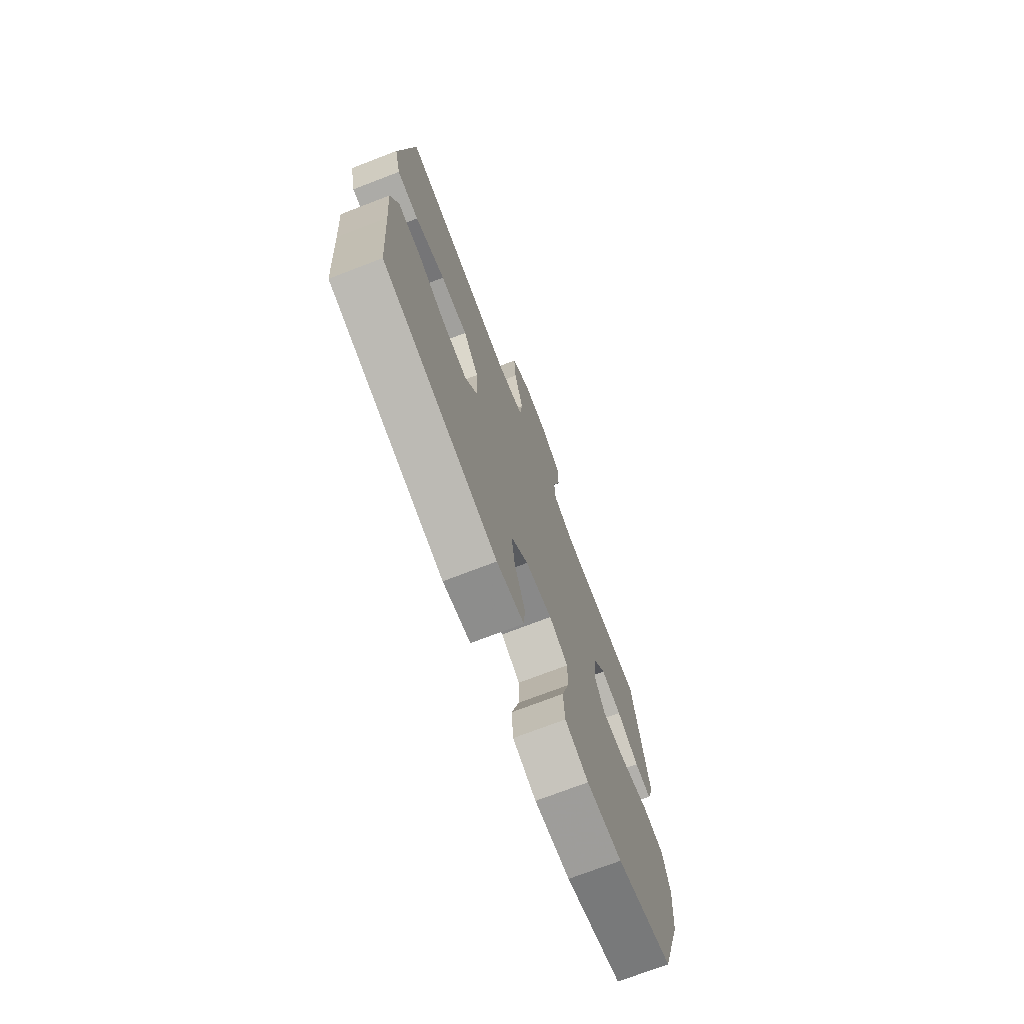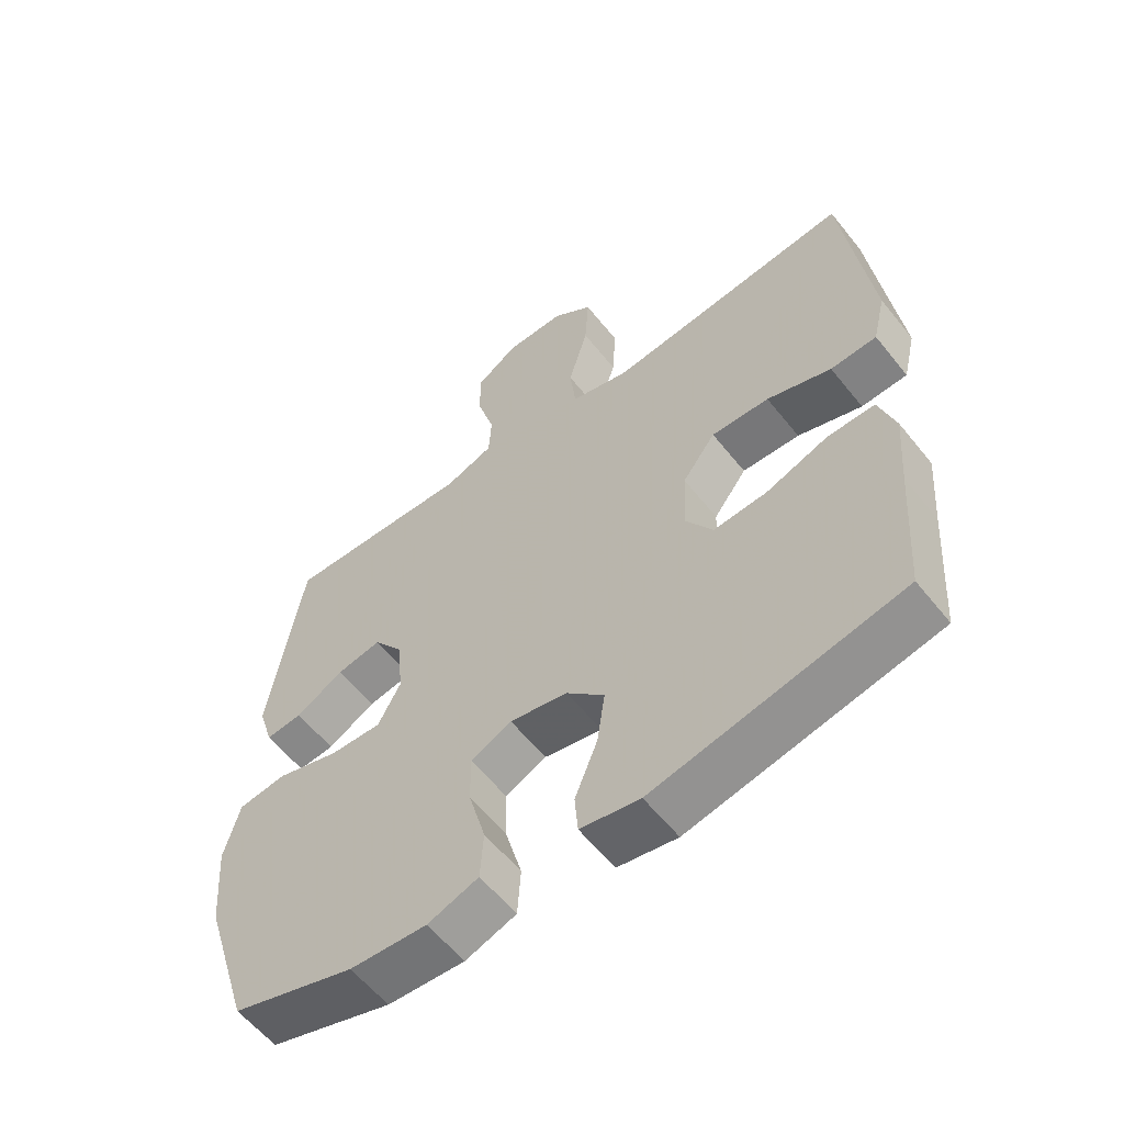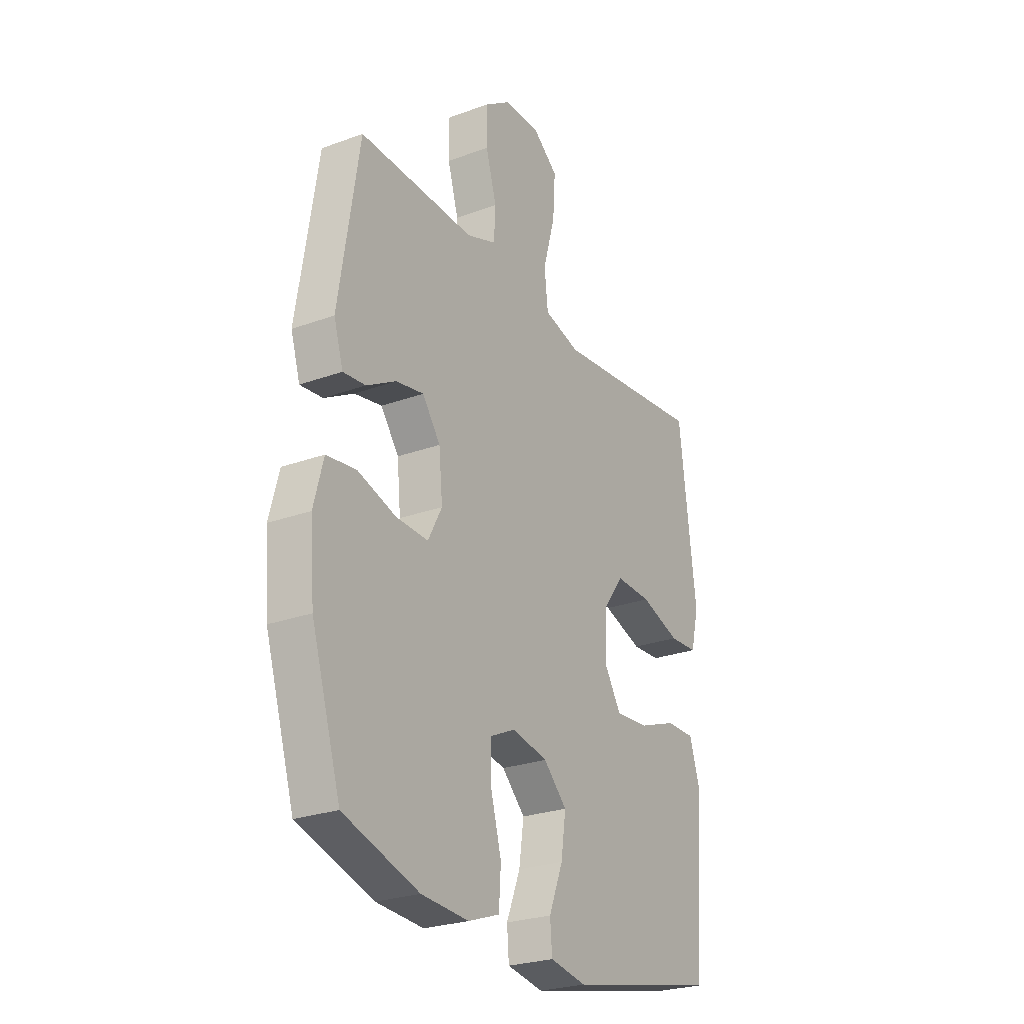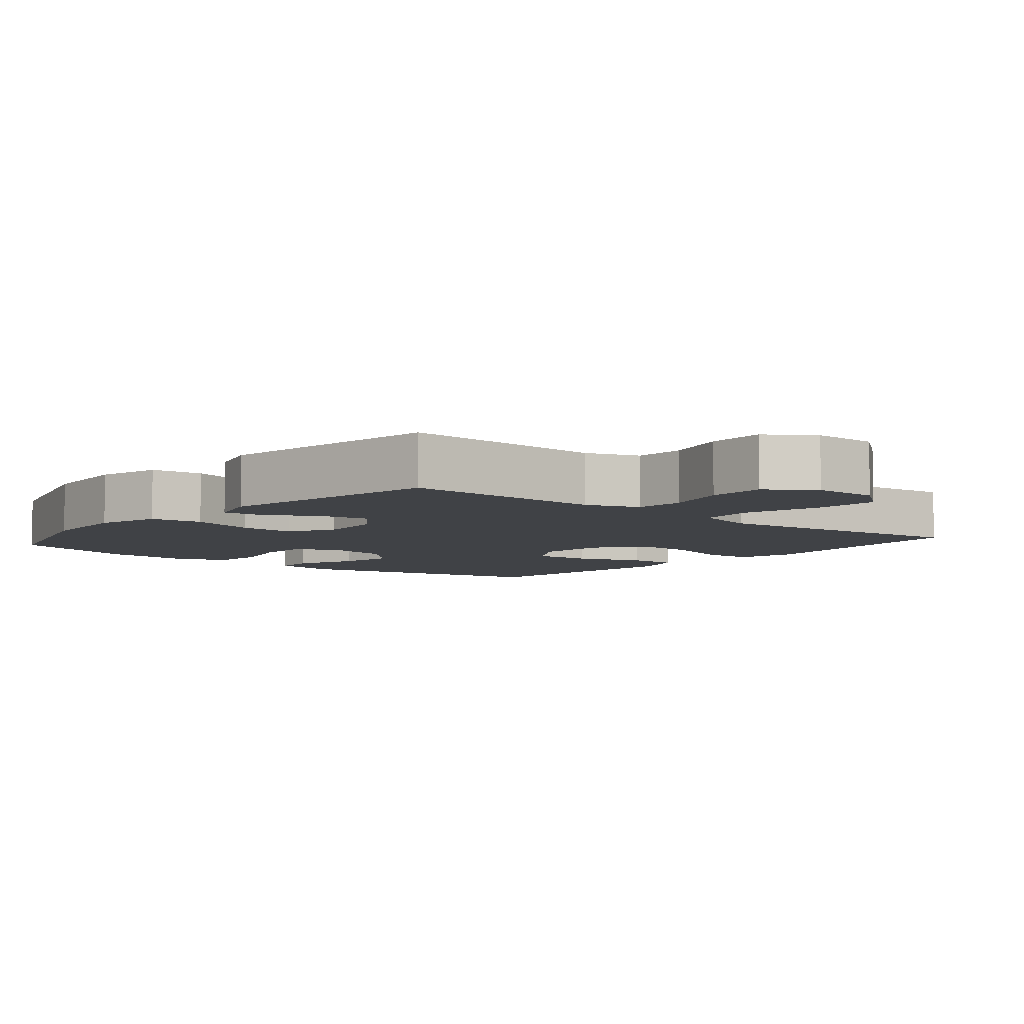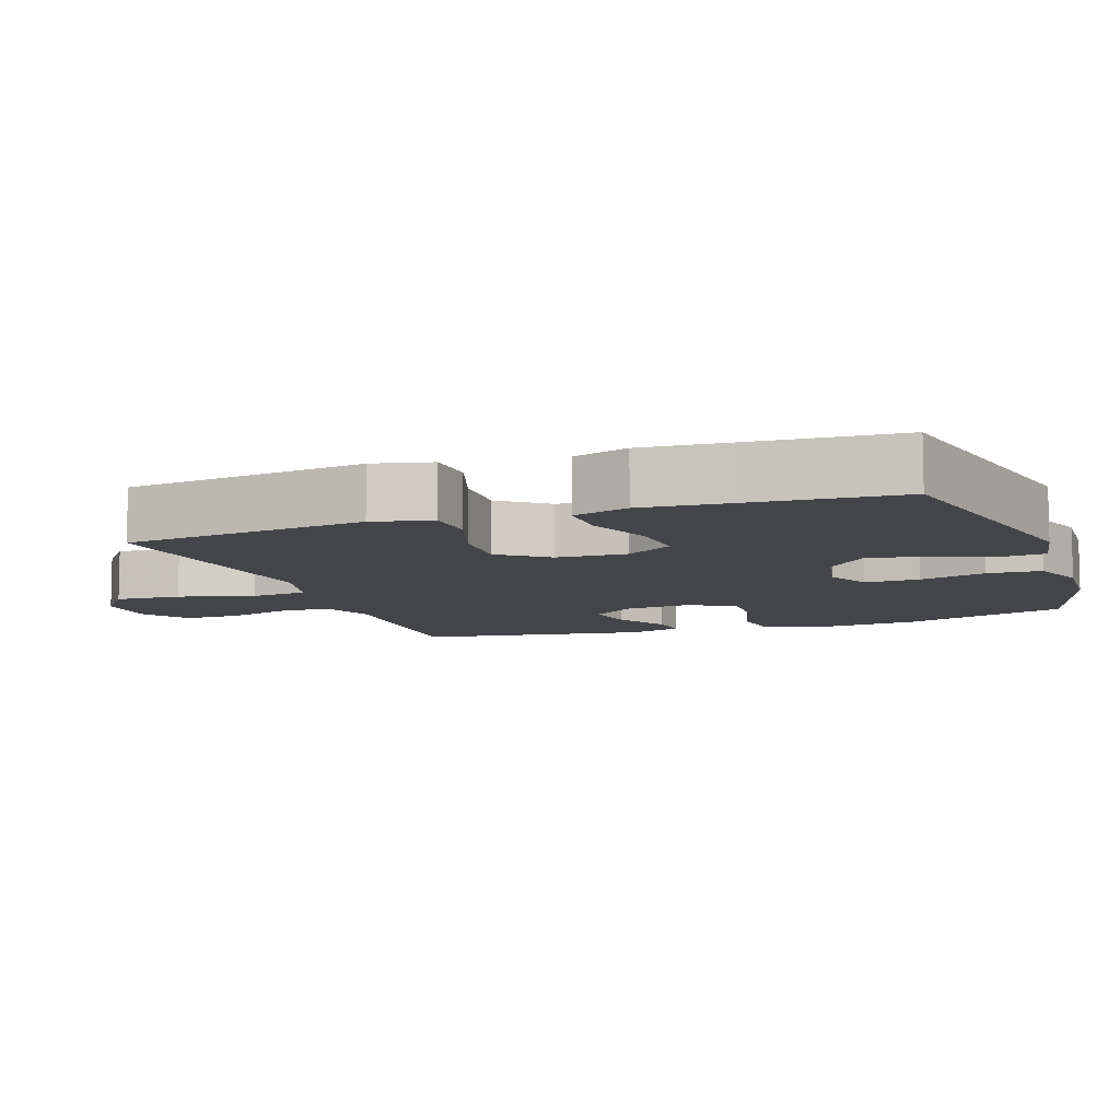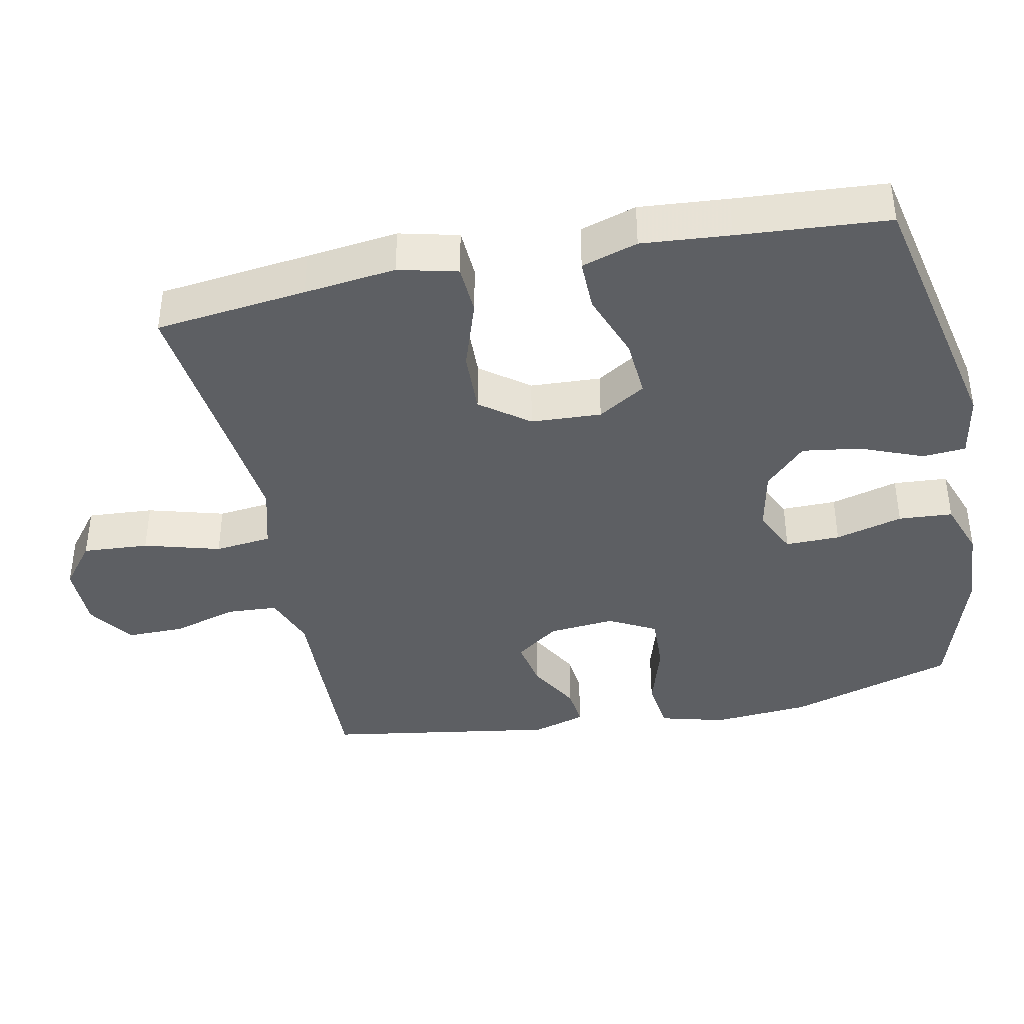
<metadata>
{"format":"obj","ext":"obj","renderer":"f3d","projection":"perspective","resolution":1024,"background":"white","views":[{"elev":-73.4,"azim":111.0,"up":"+Z"},{"elev":-58.6,"azim":38.3,"up":"+Z"},{"elev":-25.8,"azim":-59.7,"up":"+Z"},{"elev":-6.2,"azim":-40.1,"up":"+Y"},{"elev":-8.9,"azim":109.6,"up":"+Y"},{"elev":-39.8,"azim":101.5,"up":"+Y"}]}
</metadata>
<code>
v 0.5 0.07 -0.5
v 0.121 0.07 -0.581
v 0.03 0.07 -0.565
v 0.025 0.07 -0.504
v 0.06 0.07 -0.417
v 0.072 0.07 -0.334
v 0.014 0.07 -0.277
v -0.075 0.07 -0.259
v -0.138 0.07 -0.289
v -0.137 0.07 -0.366
v -0.111 0.07 -0.461
v -0.116 0.07 -0.537
v -0.194 0.07 -0.565
v -0.312 0.07 -0.558
v -0.5 0.07 -0.5
v -0.573 0.07 -0.265
v -0.584 0.07 -0.128
v -0.56 0.07 -0.037
v -0.486 0.07 -0.027
v -0.39 0.07 -0.056
v -0.31 0.07 -0.059
v -0.275 0.07 0.007
v -0.284 0.07 0.101
v -0.329 0.07 0.162
v -0.398 0.07 0.149
v -0.472 0.07 0.107
v -0.528 0.07 0.101
v -0.551 0.07 0.176
v -0.5 0.07 0.5
v -0.326 0.07 0.495
v -0.211 0.07 0.491
v -0.136 0.07 0.519
v -0.132 0.07 0.59
v -0.159 0.07 0.681
v -0.16 0.07 0.763
v -0.095 0.07 0.808
v -0.003 0.07 0.809
v 0.059 0.07 0.761
v 0.053 0.07 0.668
v 0.023 0.07 0.561
v 0.032 0.07 0.481
v 0.122 0.07 0.457
v 0.257 0.07 0.472
v 0.5 0.07 0.5
v 0.526 0.07 0.286
v 0.542 0.07 0.157
v 0.522 0.07 0.074
v 0.451 0.07 0.07
v 0.352 0.07 0.103
v 0.263 0.07 0.106
v 0.212 0.07 0.038
v 0.207 0.07 -0.061
v 0.249 0.07 -0.128
v 0.332 0.07 -0.122
v 0.427 0.07 -0.087
v 0.5 0.07 -0.086
v 0.525 0.07 -0.165
v 0.515 0.07 -0.289
v 0.5 0 -0.5
v 0.121 0 -0.581
v 0.03 0 -0.565
v 0.025 0 -0.504
v 0.06 0 -0.417
v 0.072 0 -0.334
v 0.014 0 -0.277
v -0.075 0 -0.259
v -0.138 0 -0.289
v -0.137 0 -0.366
v -0.111 0 -0.461
v -0.116 0 -0.537
v -0.194 0 -0.565
v -0.312 0 -0.558
v -0.5 0 -0.5
v -0.573 0 -0.265
v -0.584 0 -0.128
v -0.56 0 -0.037
v -0.486 0 -0.027
v -0.39 0 -0.056
v -0.31 0 -0.059
v -0.275 0 0.007
v -0.284 0 0.101
v -0.329 0 0.162
v -0.398 0 0.149
v -0.472 0 0.107
v -0.528 0 0.101
v -0.551 0 0.176
v -0.5 0 0.5
v -0.326 0 0.495
v -0.211 0 0.491
v -0.136 0 0.519
v -0.132 0 0.59
v -0.159 0 0.681
v -0.16 0 0.763
v -0.095 0 0.808
v -0.003 0 0.809
v 0.059 0 0.761
v 0.053 0 0.668
v 0.023 0 0.561
v 0.032 0 0.481
v 0.122 0 0.457
v 0.257 0 0.472
v 0.5 0 0.5
v 0.526 0 0.286
v 0.542 0 0.157
v 0.522 0 0.074
v 0.451 0 0.07
v 0.352 0 0.103
v 0.263 0 0.106
v 0.212 0 0.038
v 0.207 0 -0.061
v 0.249 0 -0.128
v 0.332 0 -0.122
v 0.427 0 -0.087
v 0.5 0 -0.086
v 0.525 0 -0.165
v 0.515 0 -0.289
f 56 57 58
f 55 56 58
f 54 55 58
f 3 4 5
f 2 3 5
f 1 2 5
f 58 1 5
f 54 58 5
f 53 54 5
f 52 53 5 6
f 51 52 6 7
f 47 48 49
f 46 47 49
f 45 46 49
f 45 49 50
f 44 45 50
f 43 44 50
f 42 43 50 51
f 38 39 40
f 37 38 40
f 36 37 40
f 35 36 40
f 34 35 40
f 33 34 40
f 32 33 40 41
f 51 7 8
f 42 51 8
f 41 42 8
f 32 41 8
f 31 32 8
f 29 30 31
f 28 29 31
f 27 28 31
f 26 27 31
f 25 26 31
f 18 19 20
f 17 18 20
f 16 17 20
f 15 16 20
f 14 15 20
f 13 14 20
f 12 13 20
f 11 12 20
f 10 11 20
f 9 10 20 21
f 8 9 21 22
f 24 25 31
f 23 24 31
f 8 22 23 31
f 116 115 114
f 116 114 113
f 116 113 112
f 63 62 61
f 63 61 60
f 63 60 59
f 63 59 116
f 63 116 112
f 63 112 111
f 64 63 111 110
f 65 64 110 109
f 107 106 105
f 107 105 104
f 107 104 103
f 108 107 103
f 108 103 102
f 108 102 101
f 109 108 101 100
f 98 97 96
f 98 96 95
f 98 95 94
f 98 94 93
f 98 93 92
f 98 92 91
f 99 98 91 90
f 66 65 109
f 66 109 100
f 66 100 99
f 66 99 90
f 66 90 89
f 89 88 87
f 89 87 86
f 89 86 85
f 89 85 84
f 89 84 83
f 78 77 76
f 78 76 75
f 78 75 74
f 78 74 73
f 78 73 72
f 78 72 71
f 78 71 70
f 78 70 69
f 78 69 68
f 79 78 68 67
f 80 79 67 66
f 89 83 82
f 89 82 81
f 89 81 80 66
f 1 59 60 2
f 2 60 61 3
f 3 61 62 4
f 4 62 63 5
f 5 63 64 6
f 6 64 65 7
f 7 65 66 8
f 8 66 67 9
f 9 67 68 10
f 10 68 69 11
f 11 69 70 12
f 12 70 71 13
f 13 71 72 14
f 14 72 73 15
f 15 73 74 16
f 16 74 75 17
f 17 75 76 18
f 18 76 77 19
f 19 77 78 20
f 20 78 79 21
f 21 79 80 22
f 22 80 81 23
f 23 81 82 24
f 24 82 83 25
f 25 83 84 26
f 26 84 85 27
f 27 85 86 28
f 28 86 87 29
f 29 87 88 30
f 30 88 89 31
f 31 89 90 32
f 32 90 91 33
f 33 91 92 34
f 34 92 93 35
f 35 93 94 36
f 36 94 95 37
f 37 95 96 38
f 38 96 97 39
f 39 97 98 40
f 40 98 99 41
f 41 99 100 42
f 42 100 101 43
f 43 101 102 44
f 44 102 103 45
f 45 103 104 46
f 46 104 105 47
f 47 105 106 48
f 48 106 107 49
f 49 107 108 50
f 50 108 109 51
f 51 109 110 52
f 52 110 111 53
f 53 111 112 54
f 54 112 113 55
f 55 113 114 56
f 56 114 115 57
f 57 115 116 58
f 58 116 59 1

</code>
